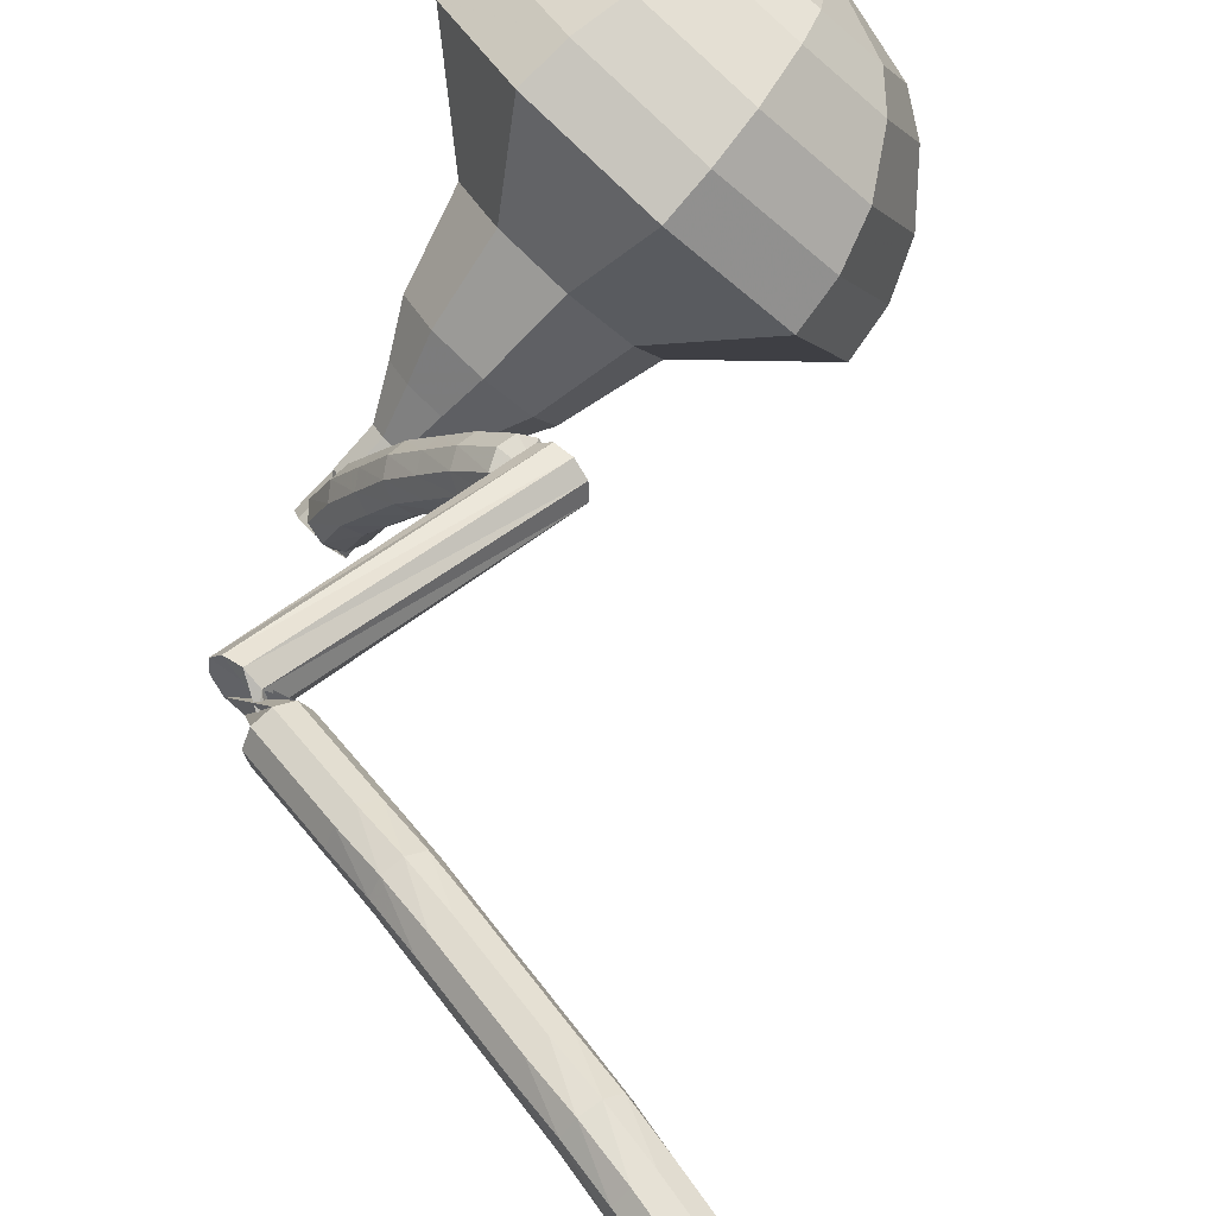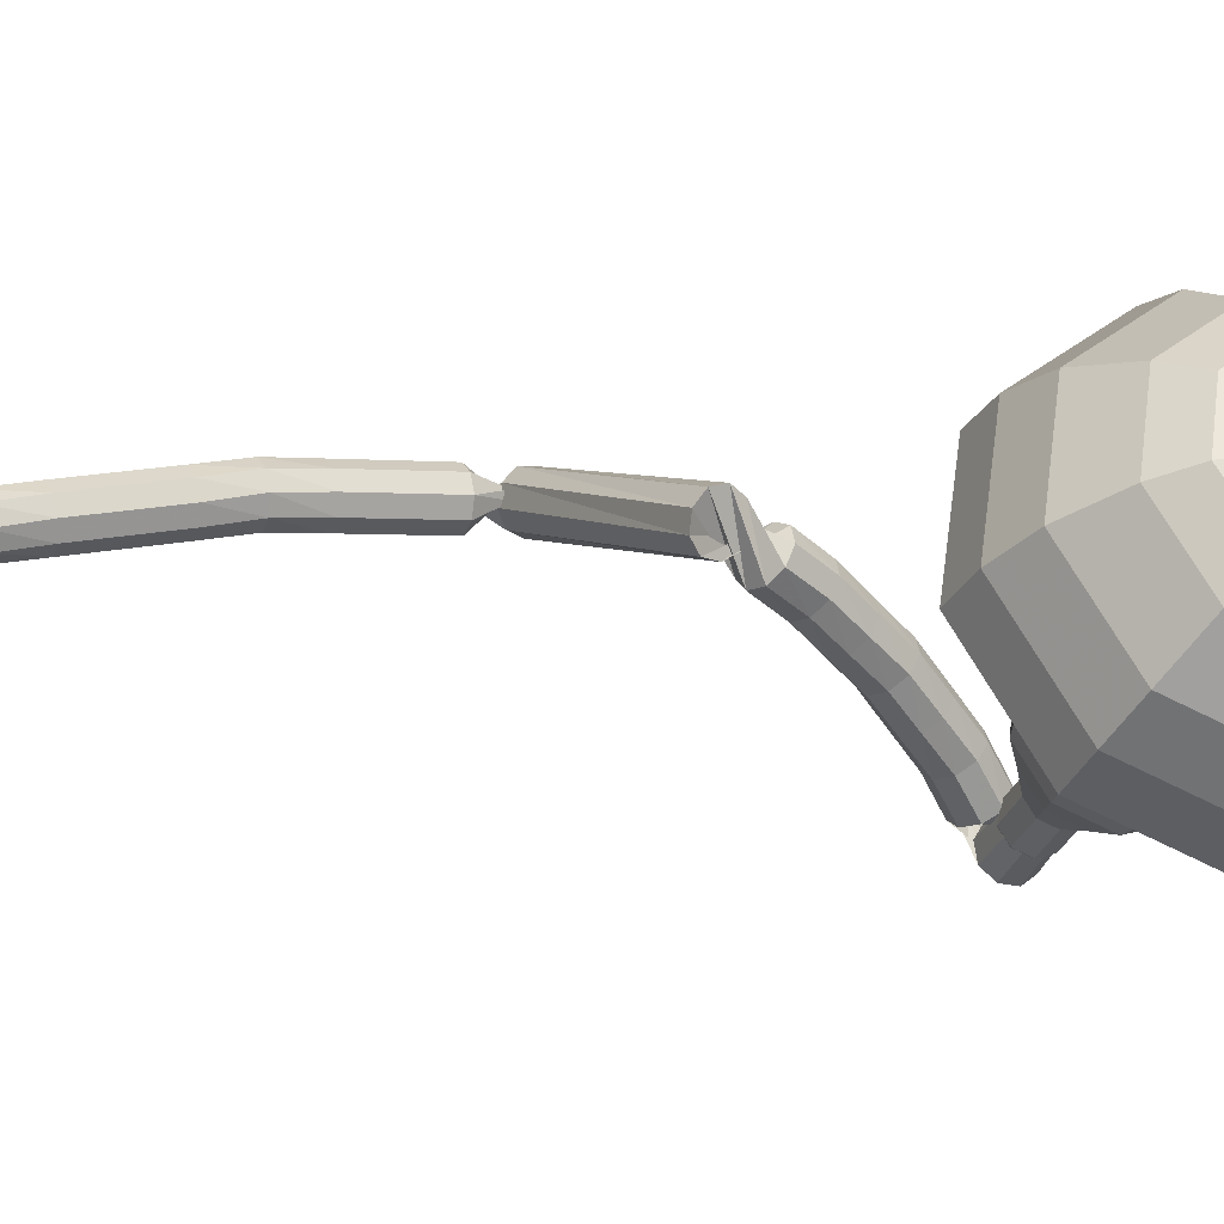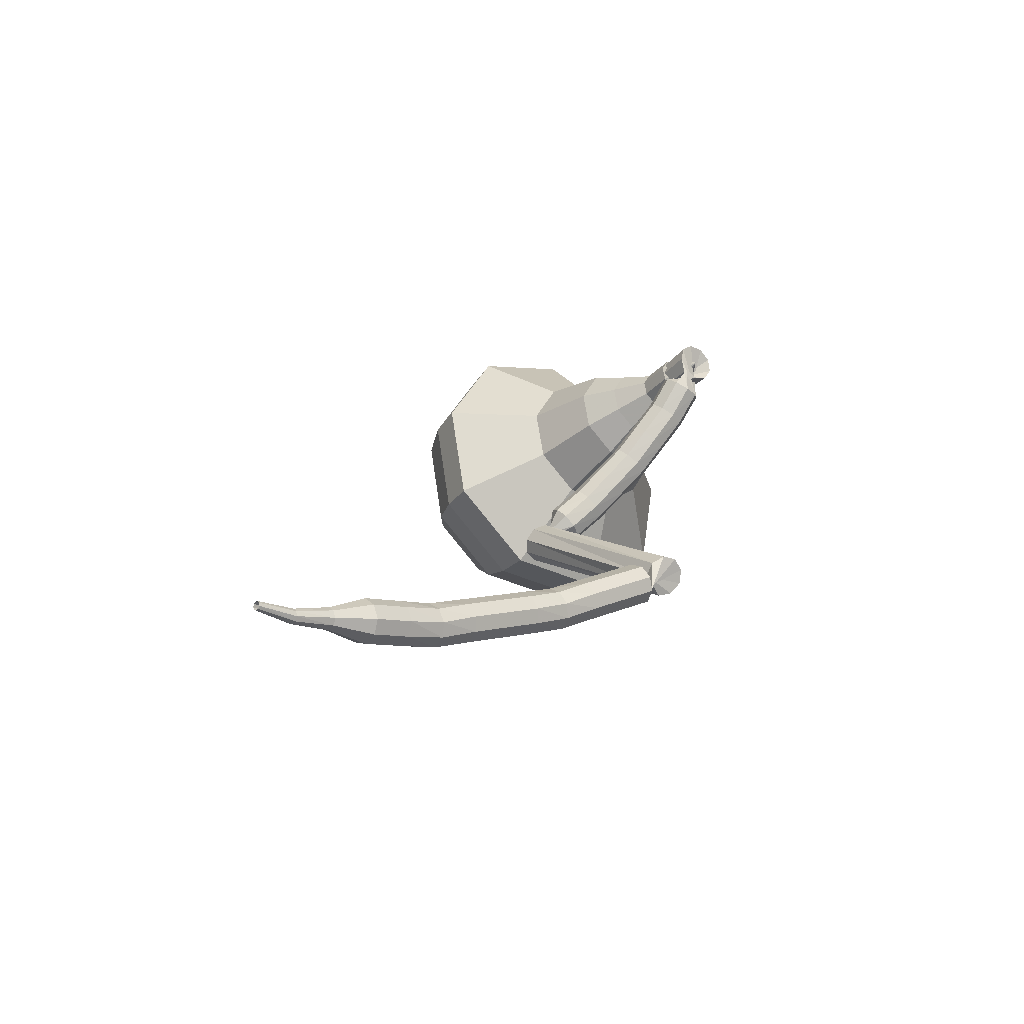
<metadata>
{"format":"obj","ext":"obj","renderer":"f3d","projection":"perspective","resolution":1024,"background":"white","views":[{"elev":48.7,"azim":-166.4,"up":"+Y"},{"elev":8.5,"azim":-66.2,"up":"+Y"},{"elev":-77.2,"azim":-2.5,"up":"+Z"}]}
</metadata>
<code>
g tube1
v 152.6 137.7 211.3
v 150.5 138.3 208.7
v 147.7 137.1 207.3
v 145.4 134.6 207.8
v 144.8 132 209.9
v 146.1 130.5 212.7
v 148.8 130.9 214.8
v 151.5 132.9 215.2
v 153 135.6 213.9
v 152.6 137.7 211.3
v 151.1 137.4 211.8
v 149.6 137.8 209.9
v 147.5 136.9 208.9
v 145.9 135.1 209.3
v 145.4 133.2 210.8
v 146.4 132.1 212.8
v 148.3 132.4 214.4
v 150.3 133.8 214.7
v 151.4 135.8 213.7
v 151.1 137.4 211.8
v 147.9 135.5 212.4
v 147.9 135.5 212.4
v 147.9 135.5 212.4
v 147.9 135.5 212.4
v 147.9 135.5 212.4
v 147.9 135.5 212.4
v 147.9 135.5 212.4
v 147.9 135.5 212.4
v 147.9 135.5 212.4
v 147.9 135.5 212.4
v 158.5 122.3 200.3
v 158.3 122.8 199.8
v 158.6 123.4 199.5
v 159.2 123.8 199.6
v 159.7 123.8 200
v 160 123.5 200.6
v 159.9 123 201
v 159.5 122.4 201.1
v 158.9 122.2 200.8
v 158.5 122.3 200.3
v 159.3 124.9 199.8
v 159.2 124.6 199.2
v 158.7 124.3 198.9
v 158.1 124 199
v 157.6 123.9 199.5
v 157.5 124.1 200.2
v 157.8 124.4 200.7
v 158.4 124.8 200.8
v 159 125 200.5
v 159.3 124.9 199.8
v 158.5 126.4 199.4
v 158.4 126.1 198.8
v 157.9 125.7 198.4
v 157.4 125.3 198.5
v 156.9 125.2 199
v 156.8 125.4 199.7
v 157.1 125.8 200.2
v 157.6 126.2 200.3
v 158.2 126.4 200
v 158.5 126.4 199.4
v 157.5 127.7 198.8
v 157.4 127.4 198.2
v 157 126.9 197.9
v 156.4 126.6 198
v 156 126.4 198.5
v 155.8 126.6 199.1
v 156.1 127 199.6
v 156.6 127.5 199.7
v 157.1 127.7 199.4
v 157.5 127.7 198.8
v 156.5 129 198.2
v 156.4 128.7 197.6
v 156.1 128.2 197.3
v 155.5 127.8 197.4
v 155.1 127.6 197.9
v 154.9 127.8 198.5
v 155.1 128.3 199
v 155.6 128.7 199.1
v 156.1 129 198.8
v 156.5 129 198.2
v 155.3 130.2 197.6
v 155.3 129.8 197
v 155 129.3 196.6
v 154.5 128.8 196.8
v 154 128.7 197.2
v 153.8 128.9 197.9
v 154 129.3 198.3
v 154.5 129.8 198.5
v 155 130.2 198.1
v 155.3 130.2 197.6
v 154.2 131.3 196.9
v 154.2 130.9 196.3
v 153.9 130.4 196
v 153.4 129.9 196.1
v 153 129.7 196.6
v 152.8 129.9 197.2
v 152.9 130.4 197.7
v 153.3 130.9 197.8
v 153.8 131.3 197.5
v 154.2 131.3 196.9
v 152.9 132.3 196.2
v 153 131.9 195.6
v 152.7 131.4 195.3
v 152.3 130.9 195.4
v 151.8 130.6 195.9
v 151.6 130.8 196.5
v 151.7 131.3 197
v 152.1 131.9 197.1
v 152.6 132.2 196.8
v 152.9 132.3 196.2
v 151.2 131.4 195.5
v 150.6 131.6 195.2
v 150.3 132.2 195
v 150.3 132.9 195.1
v 150.7 133.3 195.3
v 151.3 133.4 195.6
v 151.8 133 195.9
v 152 132.3 195.9
v 151.7 131.7 195.8
v 151.2 131.4 195.5
v 156.9 130.9 187.5
v 156.3 131.2 187.2
v 156.1 131.8 187
v 156.3 132.5 187.1
v 156.8 132.9 187.3
v 157.4 132.8 187.6
v 157.8 132.3 187.8
v 157.9 131.6 187.9
v 157.5 131.1 187.7
v 156.9 130.9 187.5
v 155.7 133 186.2
v 156.1 132.7 185.7
v 156.3 132.1 185.5
v 156.1 131.5 185.6
v 155.7 131.1 185.9
v 155.3 131.1 186.4
v 155 131.6 186.8
v 155 132.3 186.9
v 155.2 132.8 186.7
v 155.7 133 186.2
v 154.3 133.2 184.9
v 154.7 132.9 184.4
v 154.9 132.3 184.2
v 154.7 131.6 184.3
v 154.4 131.2 184.7
v 153.9 131.2 185.2
v 153.6 131.7 185.6
v 153.6 132.4 185.6
v 153.9 133 185.4
v 154.3 133.2 184.9
v 152.9 133.3 183.7
v 153.3 133 183.2
v 153.5 132.4 182.9
v 153.4 131.7 183
v 153 131.3 183.4
v 152.5 131.4 183.9
v 152.2 131.8 184.3
v 152.2 132.5 184.4
v 152.5 133.1 184.1
v 152.9 133.3 183.7
v 151.4 133.4 182.4
v 151.9 133.2 181.9
v 152.1 132.6 181.6
v 152 131.9 181.7
v 151.7 131.5 182.1
v 151.2 131.5 182.6
v 150.9 131.9 183
v 150.8 132.6 183.1
v 151 133.2 182.9
v 151.4 133.4 182.4
v 150 133.3 181.1
v 150.4 133.1 180.6
v 150.7 132.5 180.4
v 150.6 131.9 180.5
v 150.3 131.4 180.9
v 149.9 131.4 181.4
v 149.5 131.8 181.8
v 149.4 132.4 181.9
v 149.6 133 181.6
v 150 133.3 181.1
v 148.6 133.2 179.9
v 149 133 179.4
v 149.3 132.4 179.1
v 149.2 131.8 179.2
v 148.9 131.3 179.6
v 148.5 131.3 180.1
v 148.1 131.7 180.5
v 148 132.3 180.6
v 148.1 132.9 180.3
v 148.6 133.2 179.9
v 147.2 133.1 178.6
v 147.6 132.9 178.1
v 147.9 132.3 177.9
v 147.8 131.6 178
v 147.5 131.2 178.4
v 147.1 131.1 178.9
v 146.7 131.6 179.3
v 146.6 132.2 179.4
v 146.7 132.8 179.1
v 147.2 133.1 178.6
v 145.6 133 177.4
v 146.1 132.8 176.9
v 146.4 132.3 176.6
v 146.5 131.6 176.7
v 146.2 131.1 177.1
v 145.8 131 177.6
v 145.4 131.4 178
v 145.2 132.1 178.1
v 145.3 132.7 177.8
v 145.6 133 177.4
v 144.2 132.6 176.2
v 144.6 132.5 175.7
v 145 131.9 175.4
v 145.1 131.3 175.5
v 144.9 130.8 175.9
v 144.5 130.6 176.4
v 144 131 176.8
v 143.8 131.6 176.9
v 143.8 132.2 176.6
v 144.2 132.6 176.2
v 142.8 132.2 174.9
v 143.2 132.1 174.5
v 143.6 131.5 174.2
v 143.7 130.9 174.3
v 143.5 130.4 174.7
v 143.1 130.2 175.2
v 142.6 130.6 175.6
v 142.4 131.2 175.7
v 142.4 131.8 175.4
v 142.8 132.2 174.9
v 141.5 131.3 173.7
v 141.7 131.2 173.5
v 141.9 131 173.4
v 142 130.7 173.4
v 141.9 130.4 173.6
v 141.7 130.3 173.9
v 141.4 130.5 174.1
v 141.3 130.8 174.1
v 141.3 131.1 174
v 141.5 131.3 173.7
v 140.1 130.7 172.5
v 140.3 130.7 172.4
v 140.4 130.6 172.3
v 140.5 130.3 172.3
v 140.4 130.2 172.4
v 140.3 130.1 172.6
v 140.1 130.2 172.8
v 140 130.4 172.8
v 140 130.6 172.7
v 140.1 130.7 172.5
v 138.8 129.9 171.4
v 138.9 129.9 171.3
v 139 129.8 171.3
v 139 129.7 171.3
v 139 129.6 171.4
v 139 129.5 171.5
v 138.9 129.6 171.6
v 138.8 129.7 171.6
v 138.8 129.8 171.5
v 138.8 129.9 171.4
f 1 2 12
f 12 11 1
f 2 3 13
f 13 12 2
f 3 4 14
f 14 13 3
f 4 5 15
f 15 14 4
f 5 6 16
f 16 15 5
f 6 7 17
f 17 16 6
f 7 8 18
f 18 17 7
f 8 9 19
f 19 18 8
f 9 10 20
f 20 19 9
f 11 12 22
f 22 21 11
f 12 13 23
f 23 22 12
f 13 14 24
f 24 23 13
f 14 15 25
f 25 24 14
f 15 16 26
f 26 25 15
f 16 17 27
f 27 26 16
f 17 18 28
f 28 27 17
f 18 19 29
f 29 28 18
f 19 20 30
f 30 29 19
f 21 22 32
f 32 31 21
f 22 23 33
f 33 32 22
f 23 24 34
f 34 33 23
f 24 25 35
f 35 34 24
f 25 26 36
f 36 35 25
f 26 27 37
f 37 36 26
f 27 28 38
f 38 37 27
f 28 29 39
f 39 38 28
f 29 30 40
f 40 39 29
f 31 32 42
f 42 41 31
f 32 33 43
f 43 42 32
f 33 34 44
f 44 43 33
f 34 35 45
f 45 44 34
f 35 36 46
f 46 45 35
f 36 37 47
f 47 46 36
f 37 38 48
f 48 47 37
f 38 39 49
f 49 48 38
f 39 40 50
f 50 49 39
f 41 42 52
f 52 51 41
f 42 43 53
f 53 52 42
f 43 44 54
f 54 53 43
f 44 45 55
f 55 54 44
f 45 46 56
f 56 55 45
f 46 47 57
f 57 56 46
f 47 48 58
f 58 57 47
f 48 49 59
f 59 58 48
f 49 50 60
f 60 59 49
f 51 52 62
f 62 61 51
f 52 53 63
f 63 62 52
f 53 54 64
f 64 63 53
f 54 55 65
f 65 64 54
f 55 56 66
f 66 65 55
f 56 57 67
f 67 66 56
f 57 58 68
f 68 67 57
f 58 59 69
f 69 68 58
f 59 60 70
f 70 69 59
f 61 62 72
f 72 71 61
f 62 63 73
f 73 72 62
f 63 64 74
f 74 73 63
f 64 65 75
f 75 74 64
f 65 66 76
f 76 75 65
f 66 67 77
f 77 76 66
f 67 68 78
f 78 77 67
f 68 69 79
f 79 78 68
f 69 70 80
f 80 79 69
f 71 72 82
f 82 81 71
f 72 73 83
f 83 82 72
f 73 74 84
f 84 83 73
f 74 75 85
f 85 84 74
f 75 76 86
f 86 85 75
f 76 77 87
f 87 86 76
f 77 78 88
f 88 87 77
f 78 79 89
f 89 88 78
f 79 80 90
f 90 89 79
f 81 82 92
f 92 91 81
f 82 83 93
f 93 92 82
f 83 84 94
f 94 93 83
f 84 85 95
f 95 94 84
f 85 86 96
f 96 95 85
f 86 87 97
f 97 96 86
f 87 88 98
f 98 97 87
f 88 89 99
f 99 98 88
f 89 90 100
f 100 99 89
f 91 92 102
f 102 101 91
f 92 93 103
f 103 102 92
f 93 94 104
f 104 103 93
f 94 95 105
f 105 104 94
f 95 96 106
f 106 105 95
f 96 97 107
f 107 106 96
f 97 98 108
f 108 107 97
f 98 99 109
f 109 108 98
f 99 100 110
f 110 109 99
f 101 102 112
f 112 111 101
f 102 103 113
f 113 112 102
f 103 104 114
f 114 113 103
f 104 105 115
f 115 114 104
f 105 106 116
f 116 115 105
f 106 107 117
f 117 116 106
f 107 108 118
f 118 117 107
f 108 109 119
f 119 118 108
f 109 110 120
f 120 119 109
f 111 112 122
f 122 121 111
f 112 113 123
f 123 122 112
f 113 114 124
f 124 123 113
f 114 115 125
f 125 124 114
f 115 116 126
f 126 125 115
f 116 117 127
f 127 126 116
f 117 118 128
f 128 127 117
f 118 119 129
f 129 128 118
f 119 120 130
f 130 129 119
f 121 122 132
f 132 131 121
f 122 123 133
f 133 132 122
f 123 124 134
f 134 133 123
f 124 125 135
f 135 134 124
f 125 126 136
f 136 135 125
f 126 127 137
f 137 136 126
f 127 128 138
f 138 137 127
f 128 129 139
f 139 138 128
f 129 130 140
f 140 139 129
f 131 132 142
f 142 141 131
f 132 133 143
f 143 142 132
f 133 134 144
f 144 143 133
f 134 135 145
f 145 144 134
f 135 136 146
f 146 145 135
f 136 137 147
f 147 146 136
f 137 138 148
f 148 147 137
f 138 139 149
f 149 148 138
f 139 140 150
f 150 149 139
f 141 142 152
f 152 151 141
f 142 143 153
f 153 152 142
f 143 144 154
f 154 153 143
f 144 145 155
f 155 154 144
f 145 146 156
f 156 155 145
f 146 147 157
f 157 156 146
f 147 148 158
f 158 157 147
f 148 149 159
f 159 158 148
f 149 150 160
f 160 159 149
f 151 152 162
f 162 161 151
f 152 153 163
f 163 162 152
f 153 154 164
f 164 163 153
f 154 155 165
f 165 164 154
f 155 156 166
f 166 165 155
f 156 157 167
f 167 166 156
f 157 158 168
f 168 167 157
f 158 159 169
f 169 168 158
f 159 160 170
f 170 169 159
f 161 162 172
f 172 171 161
f 162 163 173
f 173 172 162
f 163 164 174
f 174 173 163
f 164 165 175
f 175 174 164
f 165 166 176
f 176 175 165
f 166 167 177
f 177 176 166
f 167 168 178
f 178 177 167
f 168 169 179
f 179 178 168
f 169 170 180
f 180 179 169
f 171 172 182
f 182 181 171
f 172 173 183
f 183 182 172
f 173 174 184
f 184 183 173
f 174 175 185
f 185 184 174
f 175 176 186
f 186 185 175
f 176 177 187
f 187 186 176
f 177 178 188
f 188 187 177
f 178 179 189
f 189 188 178
f 179 180 190
f 190 189 179
f 181 182 192
f 192 191 181
f 182 183 193
f 193 192 182
f 183 184 194
f 194 193 183
f 184 185 195
f 195 194 184
f 185 186 196
f 196 195 185
f 186 187 197
f 197 196 186
f 187 188 198
f 198 197 187
f 188 189 199
f 199 198 188
f 189 190 200
f 200 199 189
f 191 192 202
f 202 201 191
f 192 193 203
f 203 202 192
f 193 194 204
f 204 203 193
f 194 195 205
f 205 204 194
f 195 196 206
f 206 205 195
f 196 197 207
f 207 206 196
f 197 198 208
f 208 207 197
f 198 199 209
f 209 208 198
f 199 200 210
f 210 209 199
f 201 202 212
f 212 211 201
f 202 203 213
f 213 212 202
f 203 204 214
f 214 213 203
f 204 205 215
f 215 214 204
f 205 206 216
f 216 215 205
f 206 207 217
f 217 216 206
f 207 208 218
f 218 217 207
f 208 209 219
f 219 218 208
f 209 210 220
f 220 219 209
f 211 212 222
f 222 221 211
f 212 213 223
f 223 222 212
f 213 214 224
f 224 223 213
f 214 215 225
f 225 224 214
f 215 216 226
f 226 225 215
f 216 217 227
f 227 226 216
f 217 218 228
f 228 227 217
f 218 219 229
f 229 228 218
f 219 220 230
f 230 229 219
f 221 222 232
f 232 231 221
f 222 223 233
f 233 232 222
f 223 224 234
f 234 233 223
f 224 225 235
f 235 234 224
f 225 226 236
f 236 235 225
f 226 227 237
f 237 236 226
f 227 228 238
f 238 237 227
f 228 229 239
f 239 238 228
f 229 230 240
f 240 239 229
f 231 232 242
f 242 241 231
f 232 233 243
f 243 242 232
f 233 234 244
f 244 243 233
f 234 235 245
f 245 244 234
f 235 236 246
f 246 245 235
f 236 237 247
f 247 246 236
f 237 238 248
f 248 247 237
f 238 239 249
f 249 248 238
f 239 240 250
f 250 249 239
f 241 242 252
f 252 251 241
f 242 243 253
f 253 252 242
f 243 244 254
f 254 253 243
f 244 245 255
f 255 254 244
f 245 246 256
f 256 255 245
f 246 247 257
f 257 256 246
f 247 248 258
f 258 257 247
f 248 249 259
f 259 258 248
f 249 250 260
f 260 259 249
v 159.2 123 200.3
v 159.2 123 200.3
v 159.2 123 200.3
v 159.2 123 200.3
v 159.2 123 200.3
v 159.2 123 200.3
v 159.2 123 200.3
v 159.2 123 200.3
v 159.2 123 200.3
v 159.2 123 200.3
v 159 124.7 201.3
v 158.6 124.8 200.7
v 158 124.6 200.5
v 157.6 124.1 200.6
v 157.5 123.5 201
v 157.7 123.2 201.5
v 158.3 123.3 202
v 158.8 123.7 202.1
v 159.1 124.2 201.8
v 159 124.7 201.3
v 158.1 125.7 202.2
v 157.7 125.8 201.7
v 157.1 125.6 201.4
v 156.7 125.1 201.5
v 156.6 124.5 202
v 156.8 124.2 202.5
v 157.4 124.3 202.9
v 157.9 124.7 203
v 158.2 125.2 202.8
v 158.1 125.7 202.2
v 157.9 127.3 203.2
v 157.1 127.5 202.2
v 156 127 201.7
v 155.2 126.1 201.9
v 154.9 125.1 202.7
v 155.4 124.6 203.7
v 156.4 124.7 204.5
v 157.5 125.4 204.7
v 158 126.4 204.2
v 157.9 127.3 203.2
v 157.7 128.9 204.2
v 156.5 129.2 202.7
v 154.9 128.5 201.9
v 153.6 127.1 202.2
v 153.3 125.7 203.4
v 154 124.8 204.9
v 155.5 125 206.1
v 157 126.1 206.4
v 157.9 127.7 205.6
v 157.7 128.9 204.2
v 156.6 131.5 206.1
v 155 132 204.1
v 152.8 131 203.1
v 151.1 129.2 203.4
v 150.7 127.2 205
v 151.7 126.1 207.1
v 153.7 126.3 208.7
v 155.7 127.8 209.1
v 156.9 129.9 208
v 156.6 131.5 206.1
v 157.6 136 208
v 154.4 136.9 204.1
v 150.1 135.1 202
v 146.7 131.3 202.7
v 145.8 127.4 205.9
v 147.8 125.2 210.1
v 151.7 125.7 213.3
v 155.8 128.7 214
v 158.1 132.8 211.9
v 157.6 136 208
v 156.4 137 209.1
v 153.3 137.9 205.3
v 149.1 136.1 203.3
v 145.8 132.4 204
v 144.9 128.6 207.1
v 146.9 126.5 211.1
v 150.7 127 214.2
v 154.7 129.9 214.9
v 156.9 133.8 212.9
v 156.4 137 209.1
v 154.8 137.6 210.2
v 152 138.4 206.8
v 148.3 136.8 205
v 145.4 133.5 205.6
v 144.6 130.1 208.4
v 146.3 128.2 212
v 149.7 128.7 214.8
v 153.3 131.3 215.4
v 155.3 134.8 213.6
v 154.8 137.6 210.2
v 152.6 137.7 211.3
v 150.5 138.3 208.7
v 147.7 137.1 207.3
v 145.4 134.6 207.8
v 144.8 132 209.9
v 146.1 130.5 212.7
v 148.8 130.9 214.8
v 151.5 132.9 215.2
v 153 135.6 213.9
v 152.6 137.7 211.3
v 151.1 137.4 211.8
v 149.6 137.8 209.9
v 147.5 136.9 208.9
v 145.9 135.1 209.3
v 145.4 133.2 210.8
v 146.4 132.1 212.8
v 148.3 132.4 214.4
v 150.3 133.8 214.7
v 151.4 135.8 213.7
v 151.1 137.4 211.8
v 147.9 135.5 212.4
v 147.9 135.5 212.4
v 147.9 135.5 212.4
v 147.9 135.5 212.4
v 147.9 135.5 212.4
v 147.9 135.5 212.4
v 147.9 135.5 212.4
v 147.9 135.5 212.4
v 147.9 135.5 212.4
v 147.9 135.5 212.4
f 261 262 272
f 272 271 261
f 262 263 273
f 273 272 262
f 263 264 274
f 274 273 263
f 264 265 275
f 275 274 264
f 265 266 276
f 276 275 265
f 266 267 277
f 277 276 266
f 267 268 278
f 278 277 267
f 268 269 279
f 279 278 268
f 269 270 280
f 280 279 269
f 271 272 282
f 282 281 271
f 272 273 283
f 283 282 272
f 273 274 284
f 284 283 273
f 274 275 285
f 285 284 274
f 275 276 286
f 286 285 275
f 276 277 287
f 287 286 276
f 277 278 288
f 288 287 277
f 278 279 289
f 289 288 278
f 279 280 290
f 290 289 279
f 281 282 292
f 292 291 281
f 282 283 293
f 293 292 282
f 283 284 294
f 294 293 283
f 284 285 295
f 295 294 284
f 285 286 296
f 296 295 285
f 286 287 297
f 297 296 286
f 287 288 298
f 298 297 287
f 288 289 299
f 299 298 288
f 289 290 300
f 300 299 289
f 291 292 302
f 302 301 291
f 292 293 303
f 303 302 292
f 293 294 304
f 304 303 293
f 294 295 305
f 305 304 294
f 295 296 306
f 306 305 295
f 296 297 307
f 307 306 296
f 297 298 308
f 308 307 297
f 298 299 309
f 309 308 298
f 299 300 310
f 310 309 299
f 301 302 312
f 312 311 301
f 302 303 313
f 313 312 302
f 303 304 314
f 314 313 303
f 304 305 315
f 315 314 304
f 305 306 316
f 316 315 305
f 306 307 317
f 317 316 306
f 307 308 318
f 318 317 307
f 308 309 319
f 319 318 308
f 309 310 320
f 320 319 309
f 311 312 322
f 322 321 311
f 312 313 323
f 323 322 312
f 313 314 324
f 324 323 313
f 314 315 325
f 325 324 314
f 315 316 326
f 326 325 315
f 316 317 327
f 327 326 316
f 317 318 328
f 328 327 317
f 318 319 329
f 329 328 318
f 319 320 330
f 330 329 319
f 321 322 332
f 332 331 321
f 322 323 333
f 333 332 322
f 323 324 334
f 334 333 323
f 324 325 335
f 335 334 324
f 325 326 336
f 336 335 325
f 326 327 337
f 337 336 326
f 327 328 338
f 338 337 327
f 328 329 339
f 339 338 328
f 329 330 340
f 340 339 329
f 331 332 342
f 342 341 331
f 332 333 343
f 343 342 332
f 333 334 344
f 344 343 333
f 334 335 345
f 345 344 334
f 335 336 346
f 346 345 335
f 336 337 347
f 347 346 336
f 337 338 348
f 348 347 337
f 338 339 349
f 349 348 338
f 339 340 350
f 350 349 339
f 341 342 352
f 352 351 341
f 342 343 353
f 353 352 342
f 343 344 354
f 354 353 343
f 344 345 355
f 355 354 344
f 345 346 356
f 356 355 345
f 346 347 357
f 357 356 346
f 347 348 358
f 358 357 347
f 348 349 359
f 359 358 348
f 349 350 360
f 360 359 349
f 351 352 362
f 362 361 351
f 352 353 363
f 363 362 352
f 353 354 364
f 364 363 353
f 354 355 365
f 365 364 354
f 355 356 366
f 366 365 355
f 356 357 367
f 367 366 356
f 357 358 368
f 368 367 357
f 358 359 369
f 369 368 358
f 359 360 370
f 370 369 359
f 361 362 372
f 372 371 361
f 362 363 373
f 373 372 362
f 363 364 374
f 374 373 363
f 364 365 375
f 375 374 364
f 365 366 376
f 376 375 365
f 366 367 377
f 377 376 366
f 367 368 378
f 378 377 367
f 368 369 379
f 379 378 368
f 369 370 380
f 380 379 369
g

</code>
